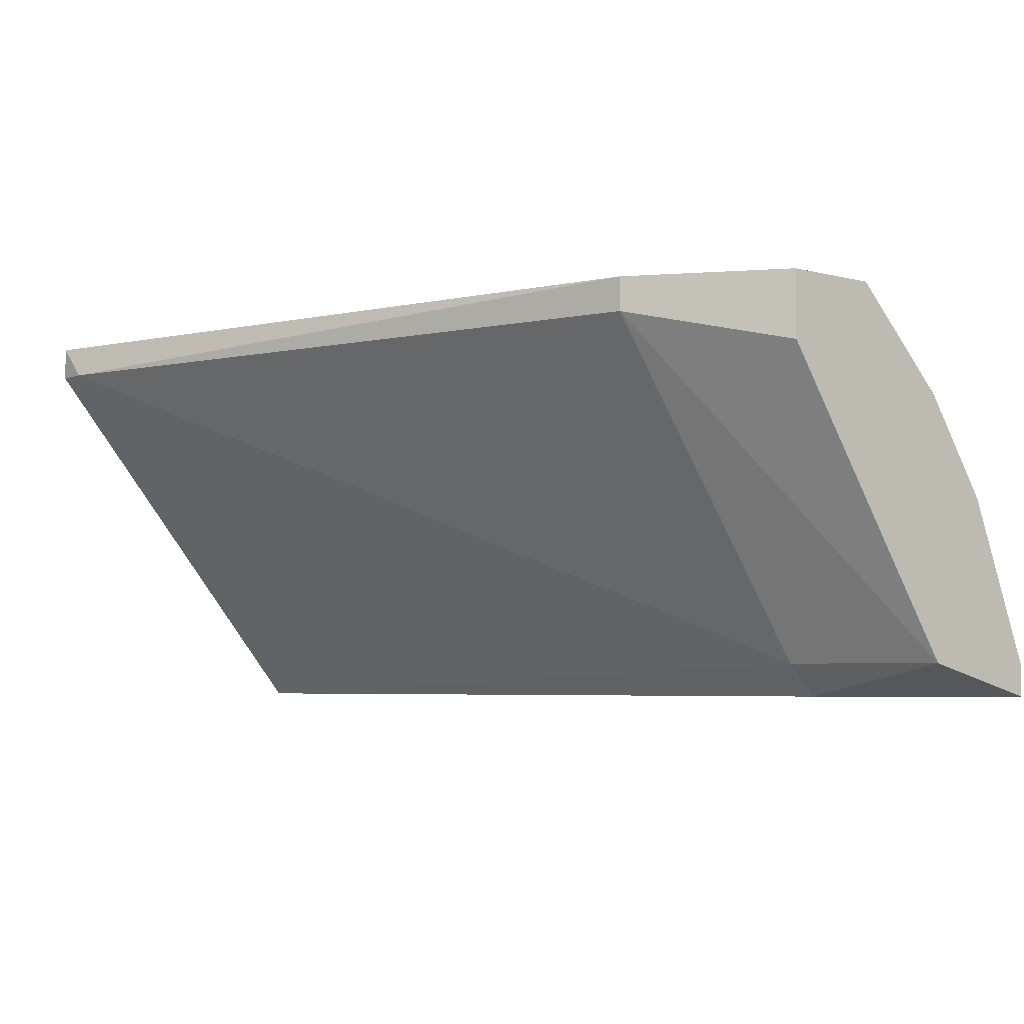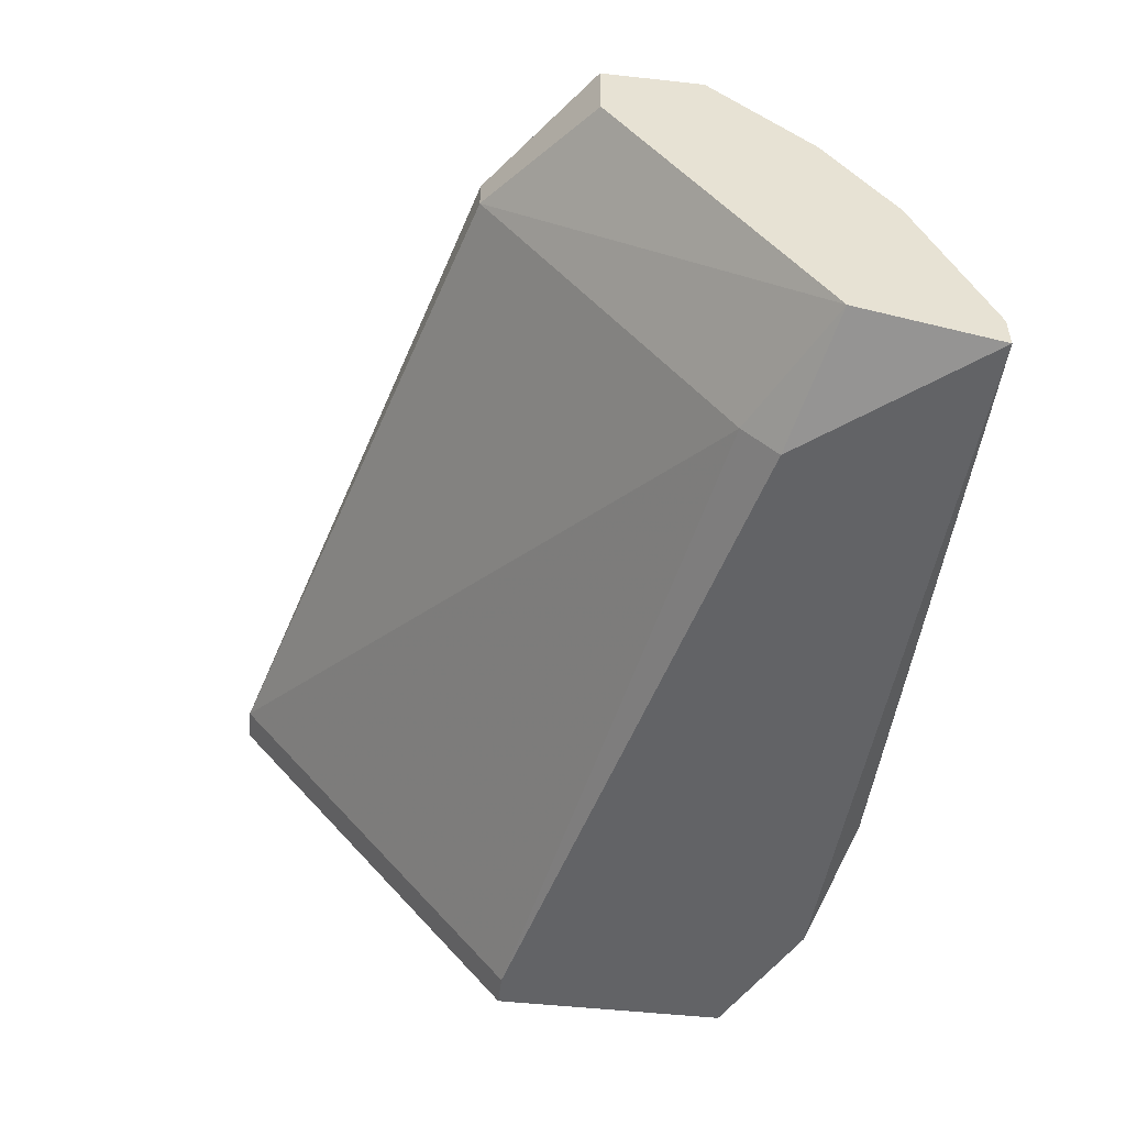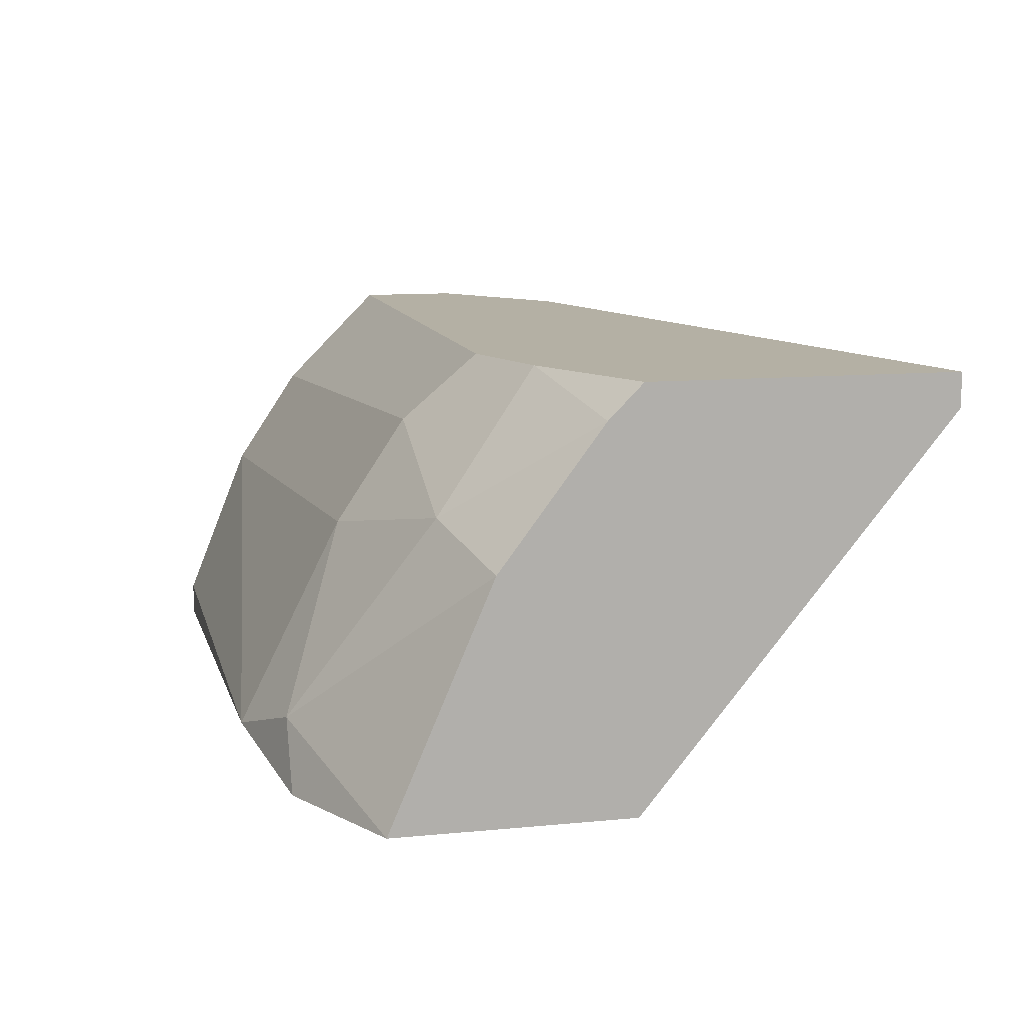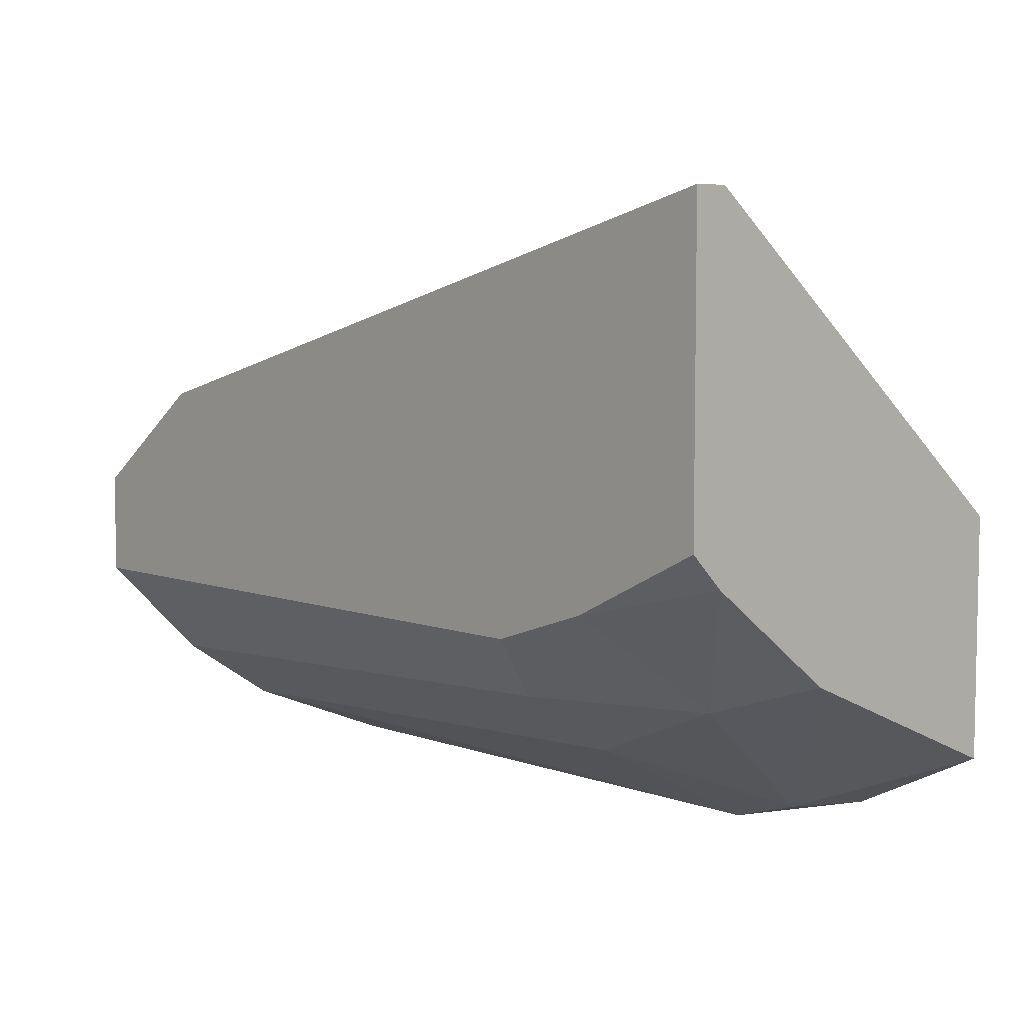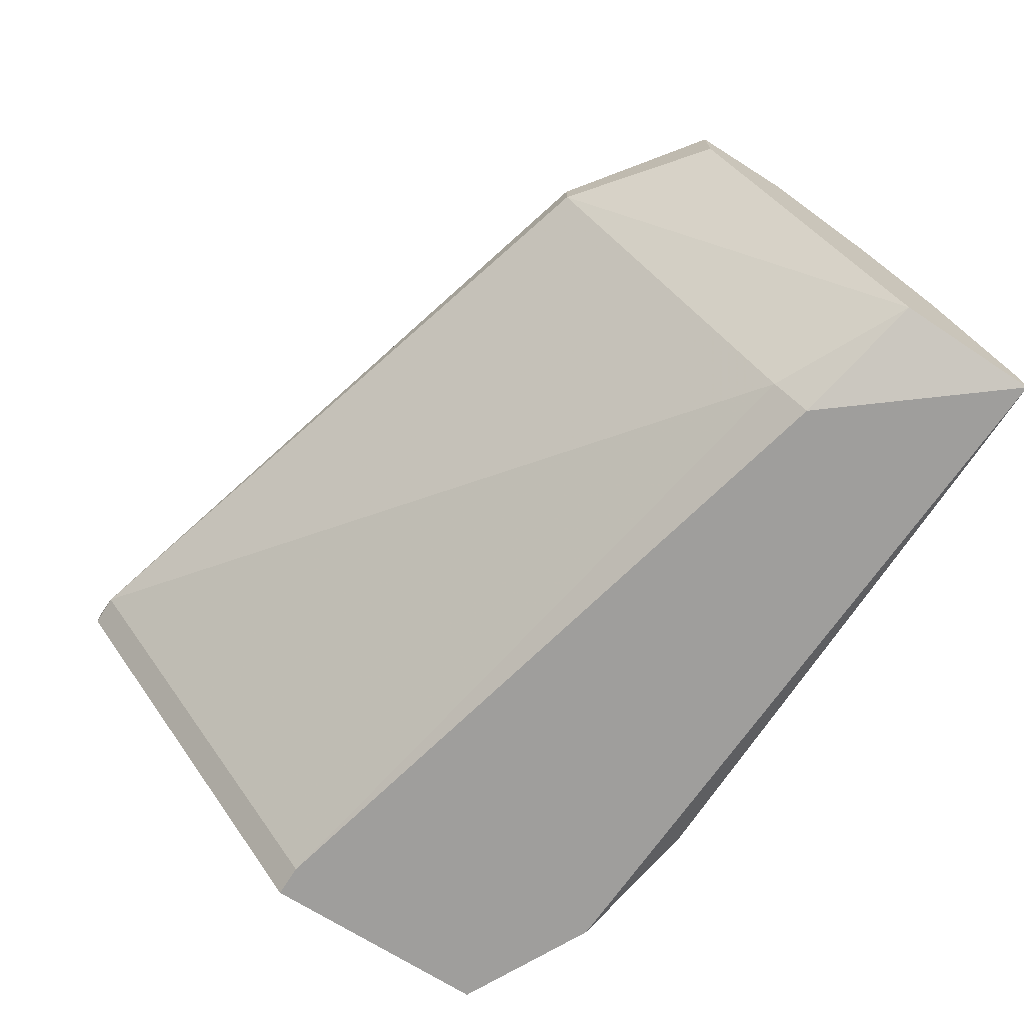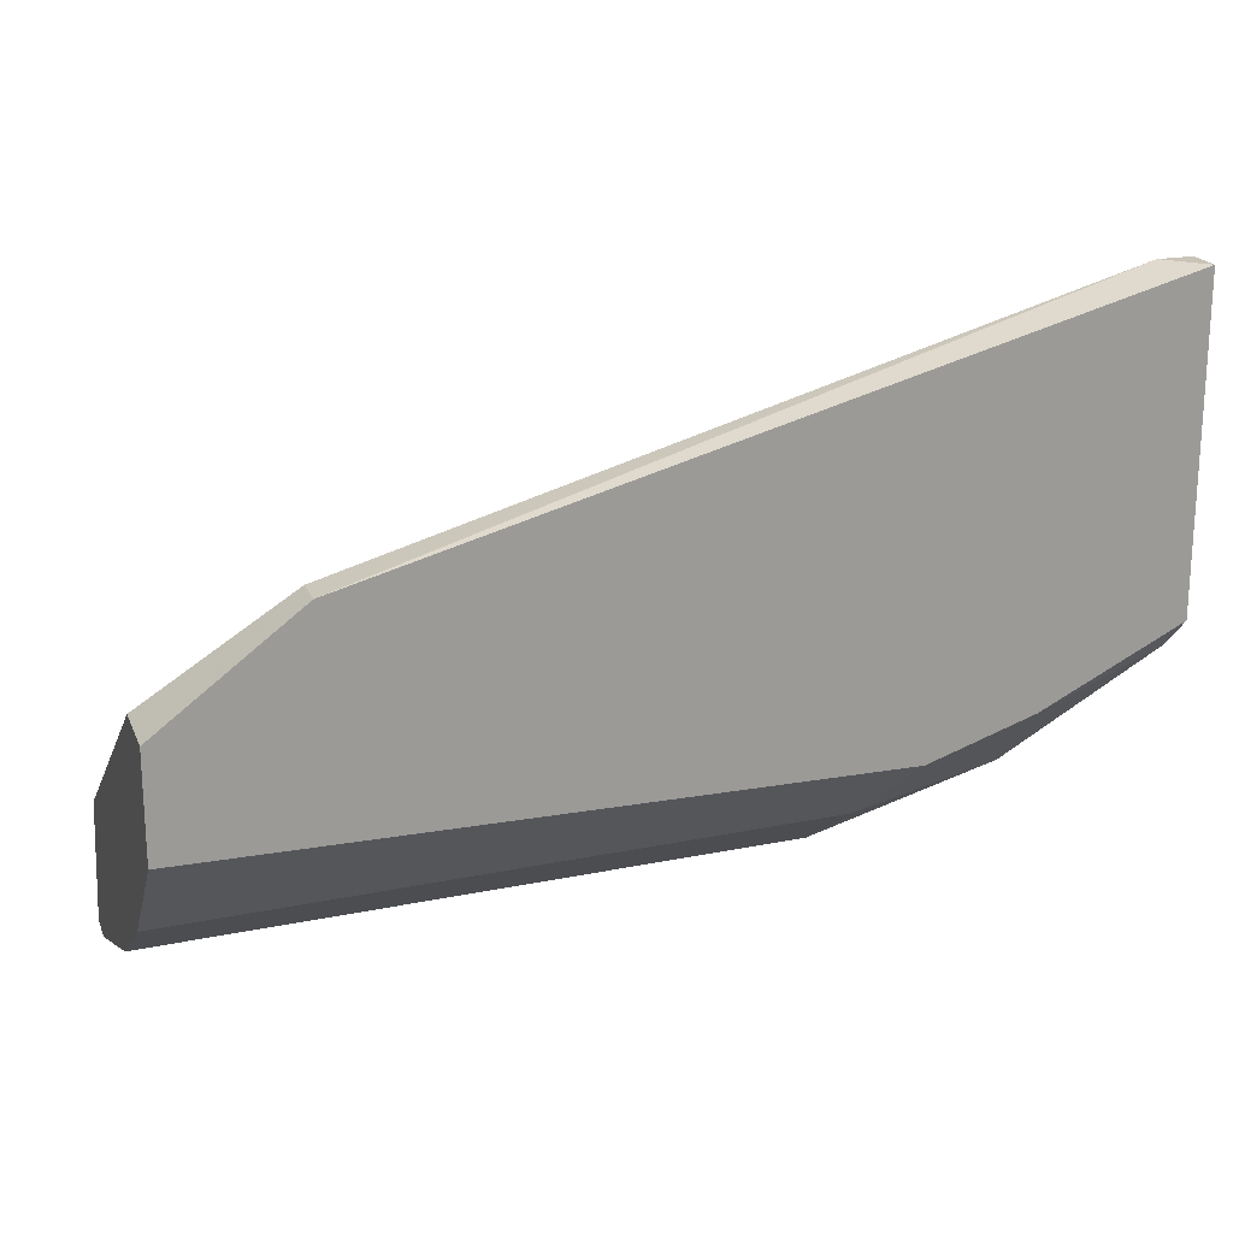
<metadata>
{"format":"obj","ext":"obj","renderer":"f3d","projection":"perspective","resolution":1024,"background":"white","views":[{"elev":-4.7,"azim":-129.8,"up":"+Z"},{"elev":-50.9,"azim":-96.8,"up":"+Z"},{"elev":11.4,"azim":76.7,"up":"+Z"},{"elev":6.5,"azim":47.1,"up":"+Y"},{"elev":-70.9,"azim":-122.3,"up":"+Z"},{"elev":20.0,"azim":-18.1,"up":"+Y"}]}
</metadata>
<code>
v -0.02635 -0.03967 0.05554
v -0.02635 -0.0361 0.05554
v -0.02635 -0.0361 0.05316
v -0.02635 -0.04801 0.04125
v -0.02635 -0.04801 0.04244
v -0.02635 -0.04562 0.0484
v -0.02635 -0.04324 0.04244
v -0.02635 -0.04324 0.05197
v -0.02158 -0.04086 0.04244
v -0.02158 -0.03252 0.05554
v -0.02158 -0.03252 0.05435
v -0.02158 -0.04205 0.04125
v -0.004907 -0.04443 0.04959
v -0.004907 -0.04205 0.05316
v -0.004907 -0.04801 0.04244
v -0.001333 -0.04681 0.04363
v 0.003434 -0.02538 0.05435
v 0.003434 -0.0361 0.04125
v -0.003716 -0.03967 0.05554
v 0.001051 -0.04205 0.05078
v 0.004625 -0.02538 0.05554
v 0.004625 -0.02538 0.05435
v 0.004625 -0.0361 0.05554
v 0.004625 -0.0361 0.04125
v 0.004625 -0.04086 0.04959
v 0.004625 -0.03728 0.05435
v 0.004625 -0.04443 0.04125
v -0.000141 -0.04681 0.04125
v -0.000141 -0.03848 0.05554
f 29 26 23
f 22 21 27
f 29 21 2
f 22 27 24
f 27 12 24
f 12 27 4
f 6 2 4
f 27 21 26
f 2 6 1
f 29 2 1
f 12 4 7
f 4 2 7
f 26 29 20
f 21 22 17
f 22 24 17
f 11 17 9
f 12 7 9
f 7 11 9
f 6 15 13
f 14 6 13
f 20 14 13
f 4 27 28
f 15 4 28
f 24 12 18
f 17 24 18
f 9 17 18
f 12 9 18
f 1 6 8
f 6 14 8
f 2 21 10
f 11 2 10
f 21 17 10
f 17 11 10
f 2 11 3
f 7 2 3
f 11 7 3
f 13 15 16
f 20 13 16
f 28 27 16
f 15 28 16
f 29 1 19
f 20 29 19
f 14 20 19
f 1 8 19
f 8 14 19
f 27 26 25
f 26 20 25
f 16 27 25
f 20 16 25
f 15 6 5
f 6 4 5
f 4 15 5
f 21 29 23
f 26 21 23

</code>
